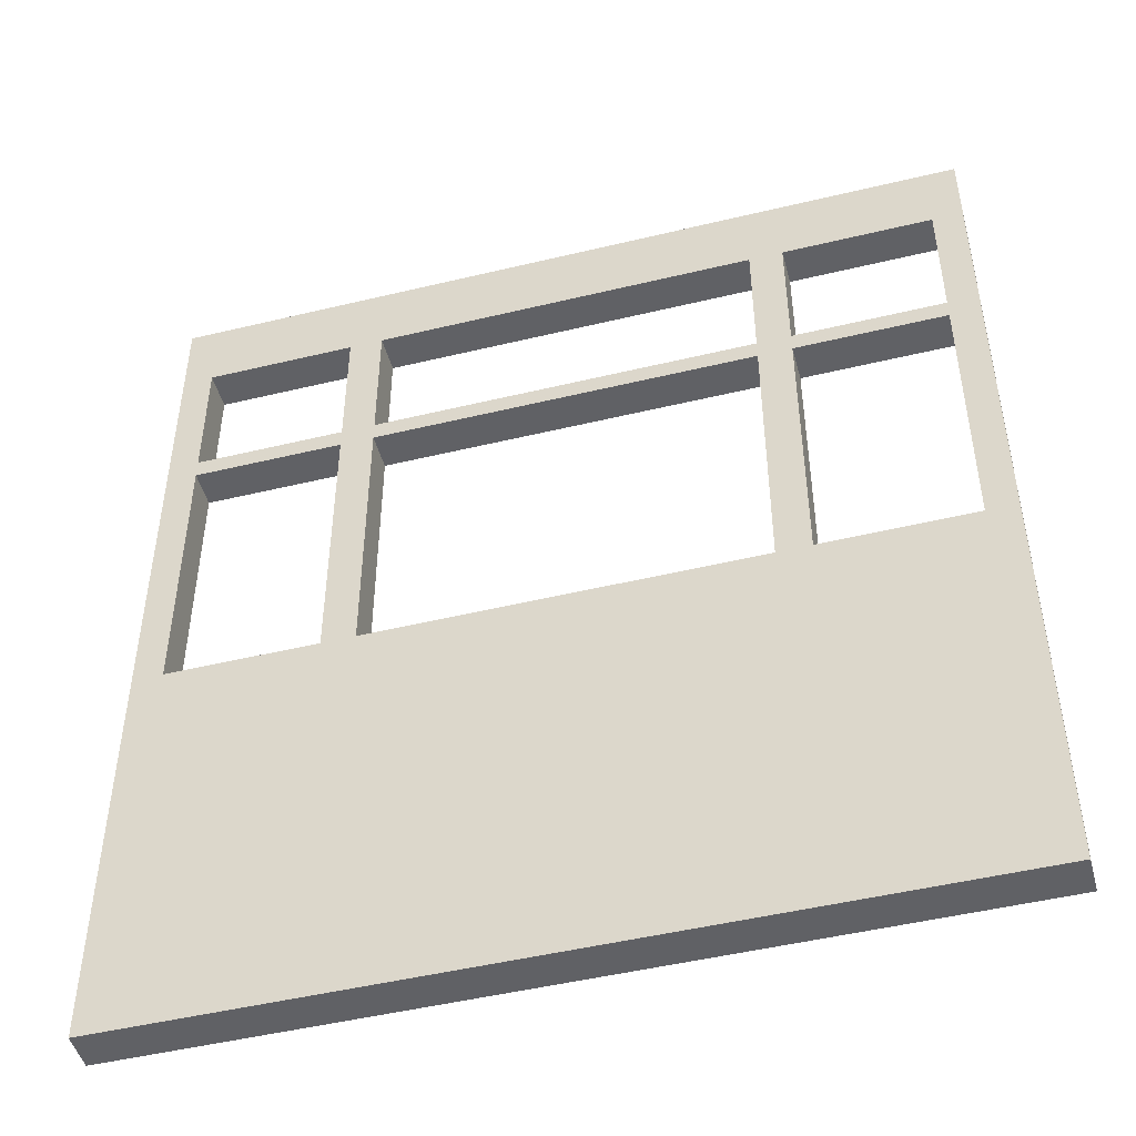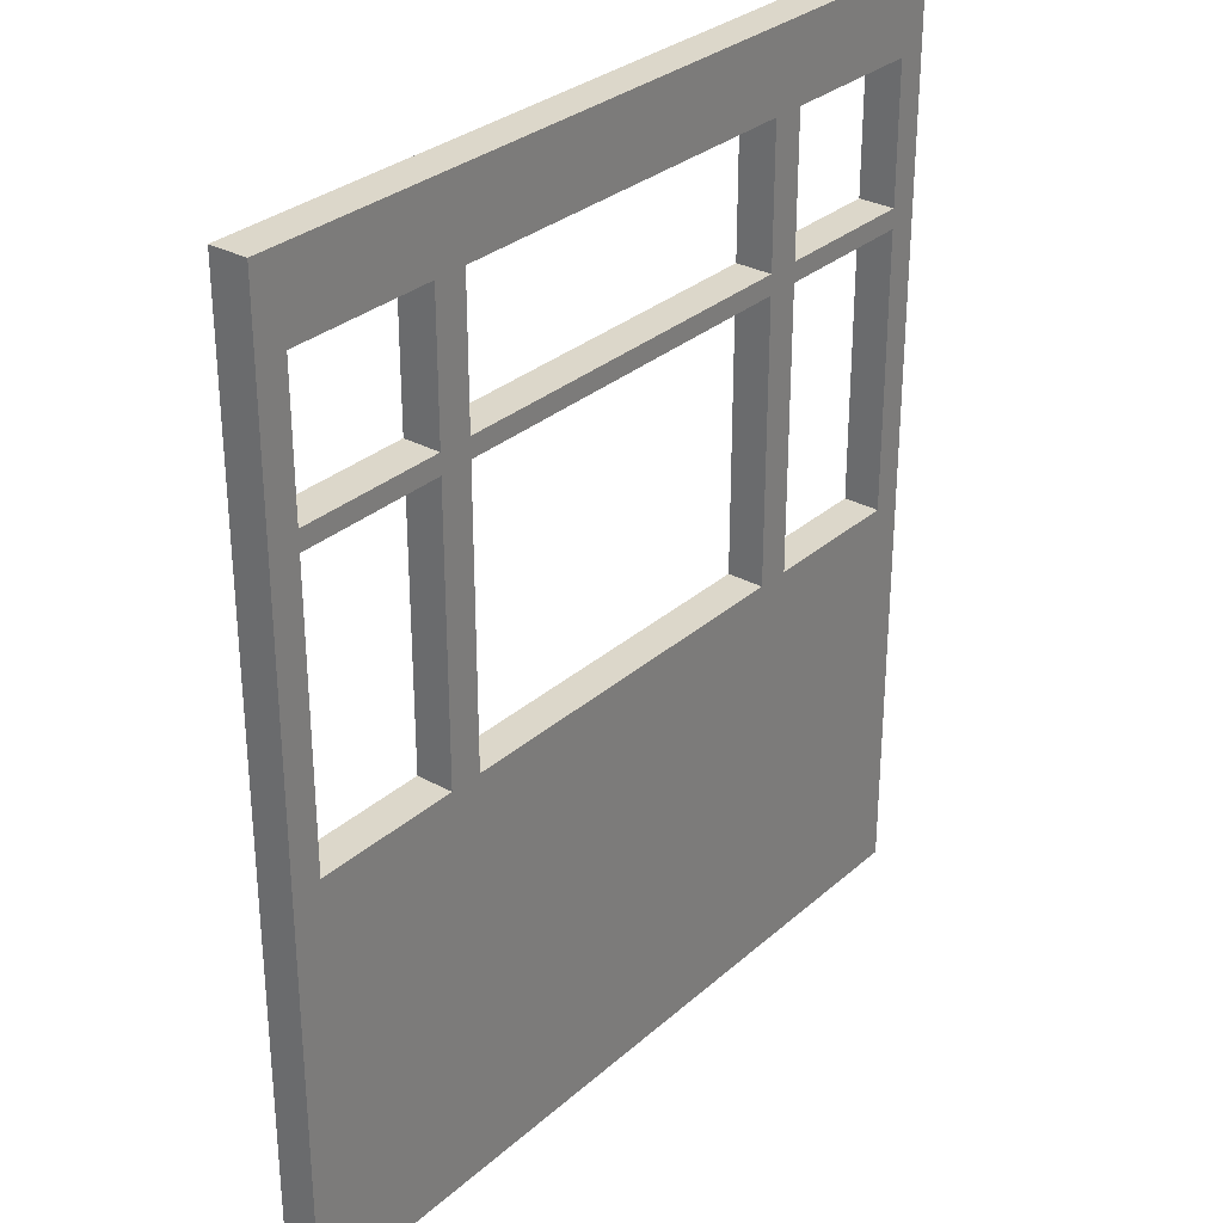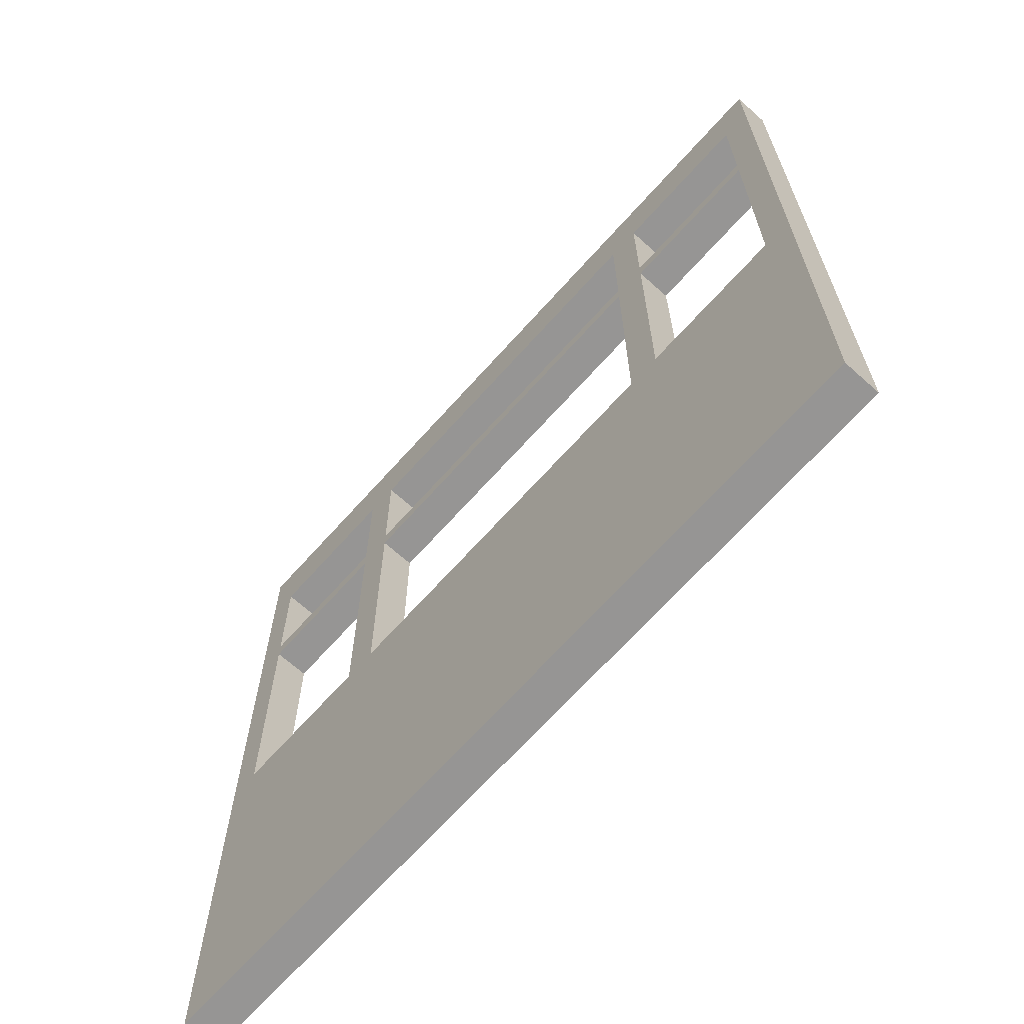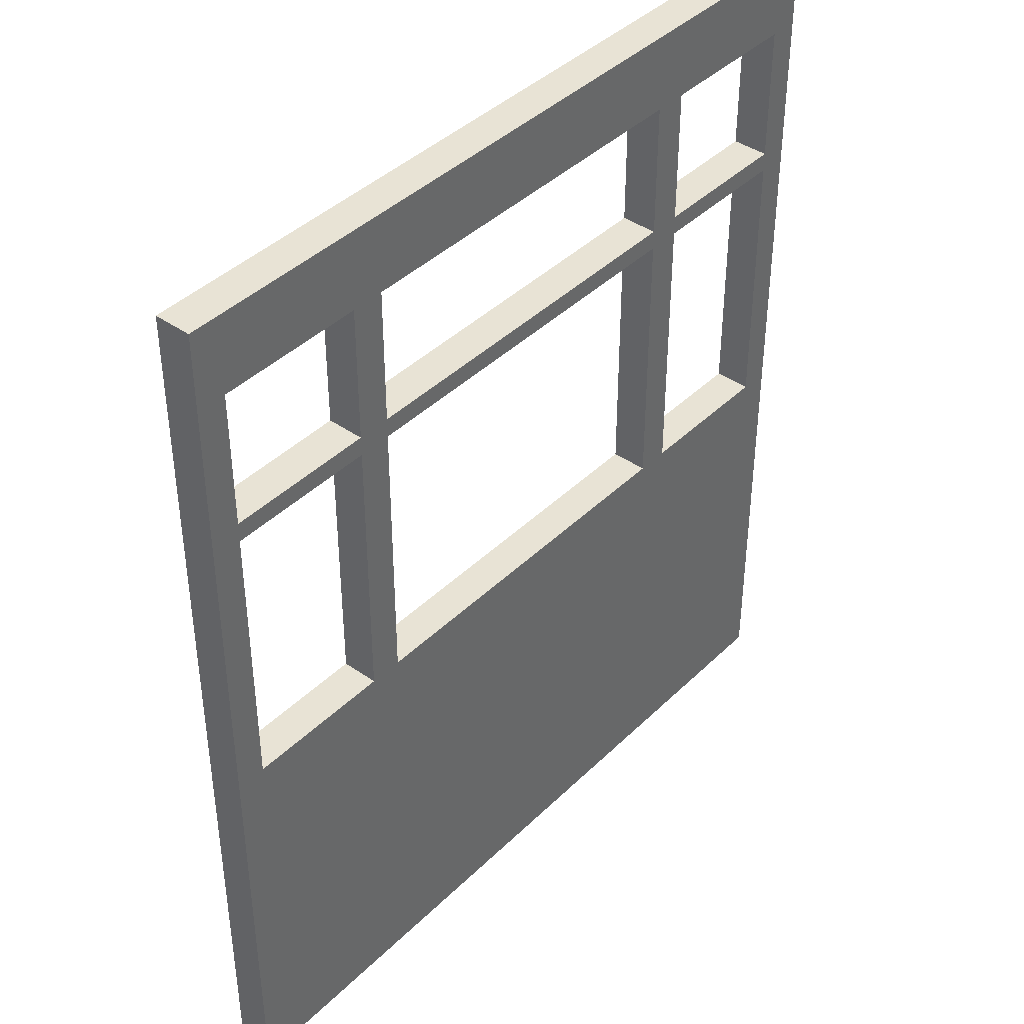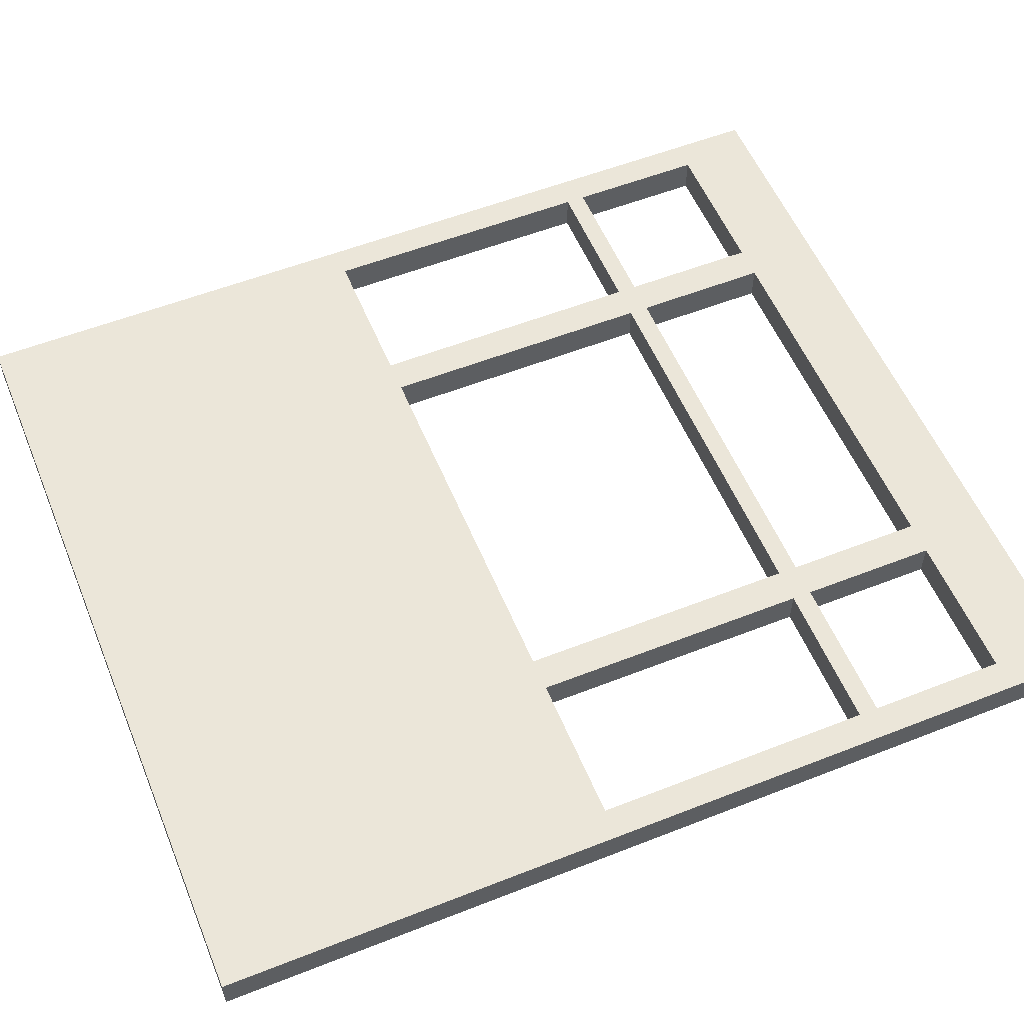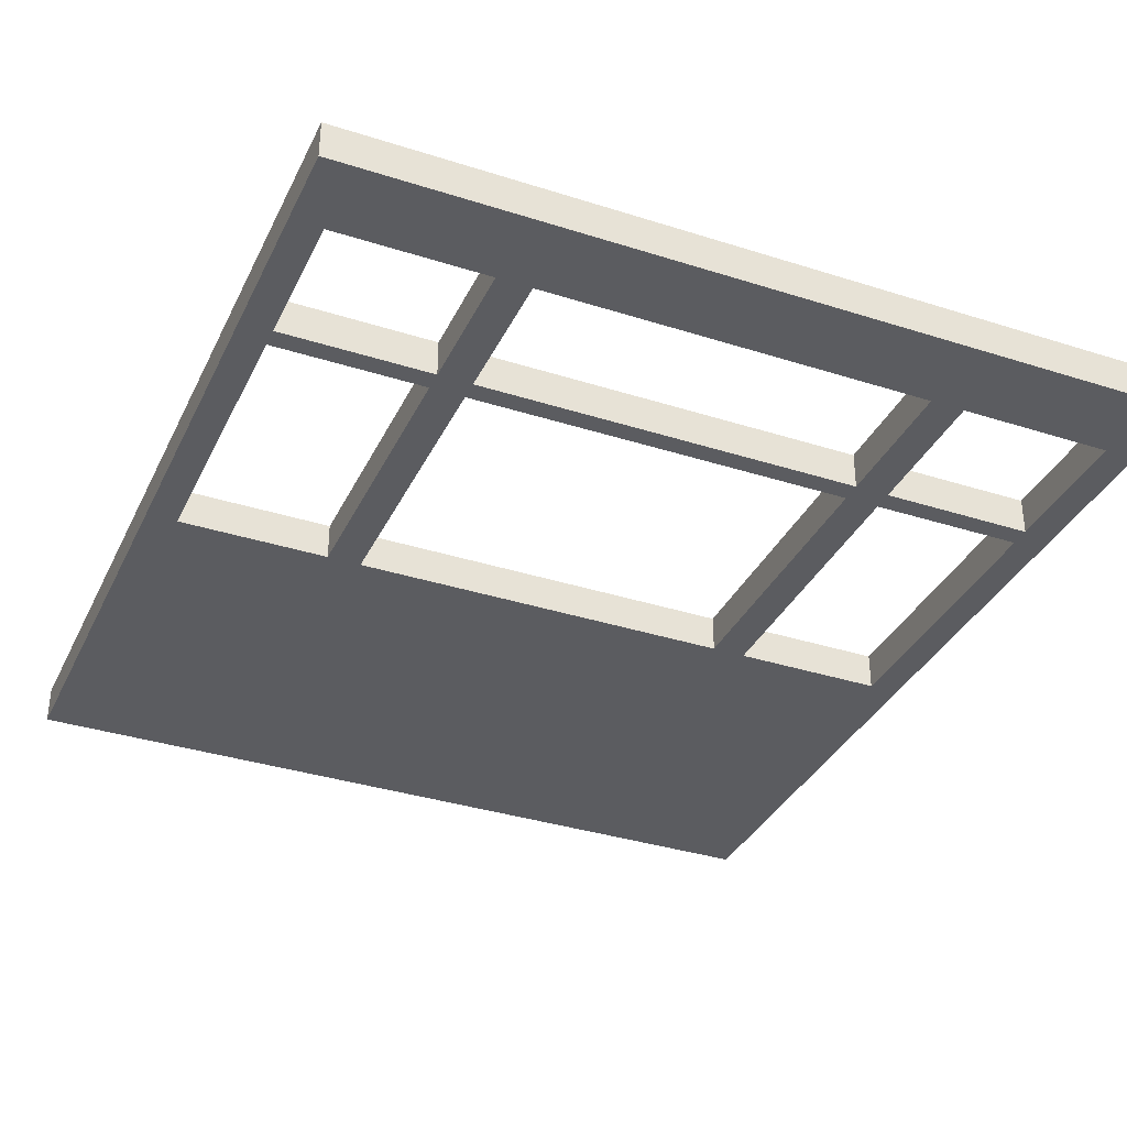
<metadata>
{"format":"obj","ext":"obj","renderer":"f3d","projection":"perspective","resolution":1024,"background":"white","views":[{"elev":-48.2,"azim":15.1,"up":"+Y"},{"elev":30.4,"azim":-51.4,"up":"+Y"},{"elev":-67.6,"azim":48.2,"up":"+Y"},{"elev":41.1,"azim":130.5,"up":"+Y"},{"elev":55.9,"azim":67.6,"up":"+Z"},{"elev":-35.0,"azim":156.9,"up":"+Z"}]}
</metadata>
<code>
v 1.099 2.289 1.11
v 1.099 2.5 1.11
v -1.099 2.289 1.11
v -1.099 2.5 1.11
v 1.099 2.5 1.21
v -1.099 2.5 1.21
v 1.099 2.289 1.21
v -1.099 2.289 1.21
v 1.099 0 1.11
v 1.099 1.1 1.11
v -1.099 0 1.11
v -1.099 1.1 1.11
v 1.099 1.1 1.21
v -1.099 1.1 1.21
v 1.099 0 1.21
v -1.099 0 1.21
v 1.016 2.5 1.11
v 1.016 2.289 1.11
v 1.016 2.289 1.21
v 1.016 2.5 1.21
v -1.016 2.5 1.11
v -1.016 2.289 1.11
v -1.016 2.289 1.21
v -1.016 2.5 1.21
v 1.016 1.1 1.11
v 1.016 0 1.11
v 1.016 0 1.21
v 1.016 1.1 1.21
v -1.016 1.1 1.11
v -1.016 0 1.11
v -1.016 0 1.21
v -1.016 1.1 1.21
v 0.6097 2.289 1.11
v 0.6097 2.289 1.21
v 0.6097 2.5 1.21
v 0.6097 2.5 1.11
v 0.5186 2.289 1.11
v 0.5186 2.289 1.21
v 0.5186 2.5 1.21
v 0.5186 2.5 1.11
v -0.5186 2.289 1.11
v -0.5186 2.289 1.21
v -0.5186 2.5 1.21
v -0.5186 2.5 1.11
v -0.6097 2.289 1.11
v -0.6097 2.289 1.21
v -0.6097 2.5 1.21
v -0.6097 2.5 1.11
v 0.6097 0 1.11
v 0.6097 0 1.21
v 0.6097 1.1 1.21
v 0.6097 1.1 1.11
v 0.5186 0 1.11
v 0.5186 0 1.21
v 0.5186 1.1 1.21
v 0.5186 1.1 1.11
v -0.5186 0 1.11
v -0.5186 0 1.21
v -0.5186 1.1 1.21
v -0.5186 1.1 1.11
v -0.6097 0 1.11
v -0.6097 0 1.21
v -0.6097 1.1 1.21
v -0.6097 1.1 1.11
v 1.016 1.916 1.11
v 1.016 1.916 1.21
v 1.099 1.916 1.21
v 1.099 1.916 1.11
v 1.016 1.863 1.11
v 1.016 1.863 1.21
v 1.099 1.863 1.21
v 1.099 1.863 1.11
v -1.099 1.916 1.21
v -1.016 1.916 1.21
v -1.016 1.916 1.11
v -1.099 1.916 1.11
v -1.099 1.863 1.21
v -1.016 1.863 1.21
v -1.016 1.863 1.11
v -1.099 1.863 1.11
v 0.5186 1.916 1.11
v 0.5186 1.916 1.21
v 0.6097 1.916 1.21
v 0.6097 1.916 1.11
v 0.5186 1.863 1.11
v 0.5186 1.863 1.21
v 0.6097 1.863 1.21
v 0.6097 1.863 1.11
v -0.6097 1.916 1.11
v -0.6097 1.916 1.21
v -0.5186 1.916 1.21
v -0.5186 1.916 1.11
v -0.6097 1.863 1.11
v -0.6097 1.863 1.21
v -0.5186 1.863 1.21
v -0.5186 1.863 1.11
f 6 8 23 24
f 4 21 22 3
f 4 6 24 21
f 2 5 7 1
f 3 8 6 4
f 14 16 31 32
f 12 29 30 11
f 10 13 15 9
f 30 31 16 11
f 11 16 14 12
f 18 17 2 1
f 20 19 7 5
f 17 20 5 2
f 22 21 48 45
f 23 22 45 46
f 24 23 46 47
f 47 48 21 24
f 26 25 10 9
f 9 15 27 26
f 28 27 15 13
f 30 29 64 61
f 31 30 61 62
f 32 31 62 63
f 63 64 29 32
f 18 1 68 65
f 1 7 67 68
f 7 19 66 67
f 19 18 65 66
f 8 3 76 73
f 3 22 75 76
f 22 23 74 75
f 23 8 73 74
f 34 33 18 19
f 35 34 19 20
f 17 36 35 20
f 33 36 17 18
f 39 38 34 35
f 35 36 40 39
f 37 40 36 33
f 42 41 37 38
f 43 42 38 39
f 39 40 44 43
f 41 44 40 37
f 47 46 42 43
f 43 44 48 47
f 45 48 44 41
f 50 49 26 27
f 51 50 27 28
f 25 52 51 28
f 49 52 25 26
f 54 53 49 50
f 55 54 50 51
f 53 56 52 49
f 58 57 53 54
f 59 58 54 55
f 55 56 60 59
f 57 60 56 53
f 62 61 57 58
f 63 62 58 59
f 61 64 60 57
f 37 33 84 81
f 33 34 83 84
f 34 38 82 83
f 38 37 81 82
f 45 41 92 89
f 41 42 91 92
f 42 46 90 91
f 46 45 89 90
f 67 66 70 71
f 68 67 71 72
f 65 68 72 69
f 70 69 25 28
f 71 70 28 13
f 72 71 13 10
f 25 69 72 10
f 74 73 77 78
f 76 75 79 80
f 73 76 80 77
f 78 77 14 32
f 79 78 32 29
f 80 79 29 12
f 14 77 80 12
f 83 82 86 87
f 81 84 88 85
f 86 85 56 55
f 87 86 55 51
f 88 87 51 52
f 56 85 88 52
f 91 90 94 95
f 89 92 96 93
f 94 93 64 63
f 95 94 63 59
f 96 95 59 60
f 64 93 96 60
f 69 70 87 88
f 70 66 83 87
f 66 65 84 83
f 65 69 88 84
f 85 86 95 96
f 86 82 91 95
f 82 81 92 91
f 81 85 96 92
f 78 79 93 94
f 79 75 89 93
f 75 74 90 89
f 74 78 94 90

</code>
